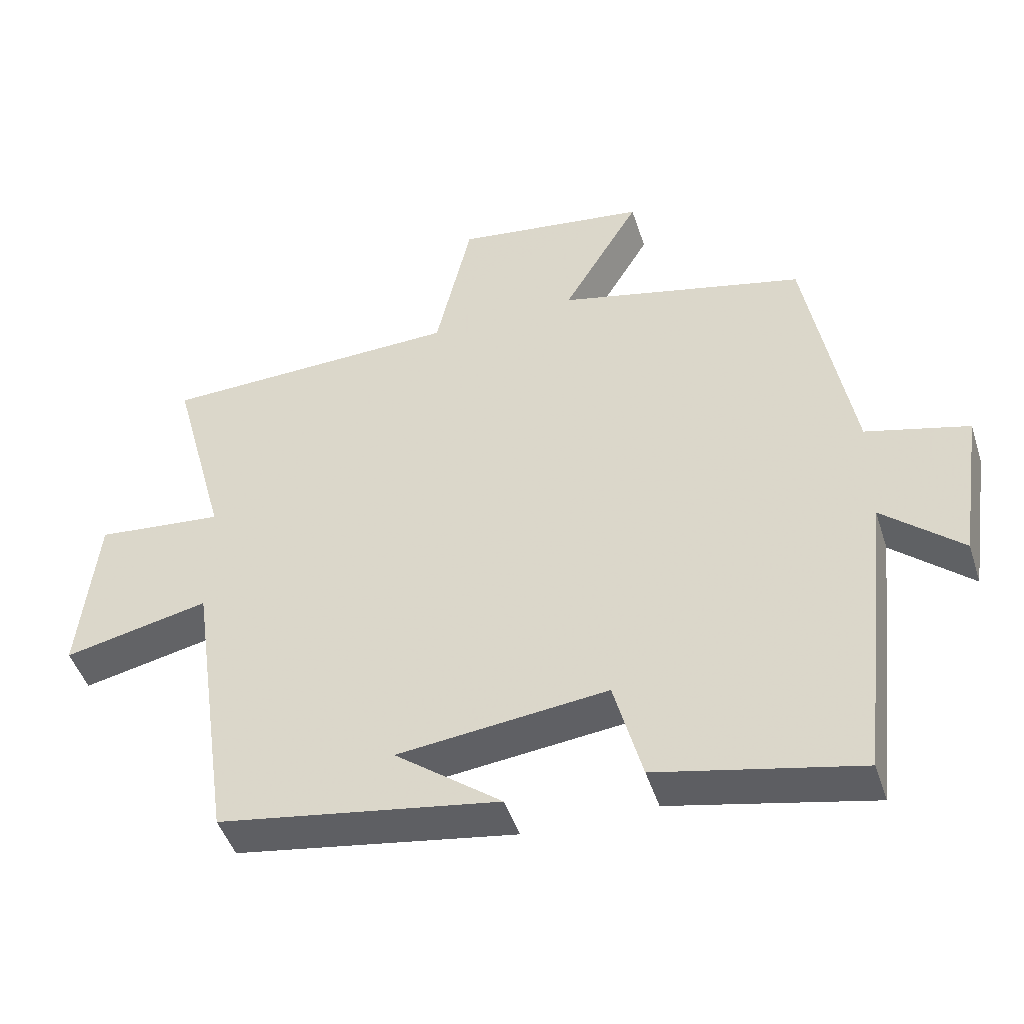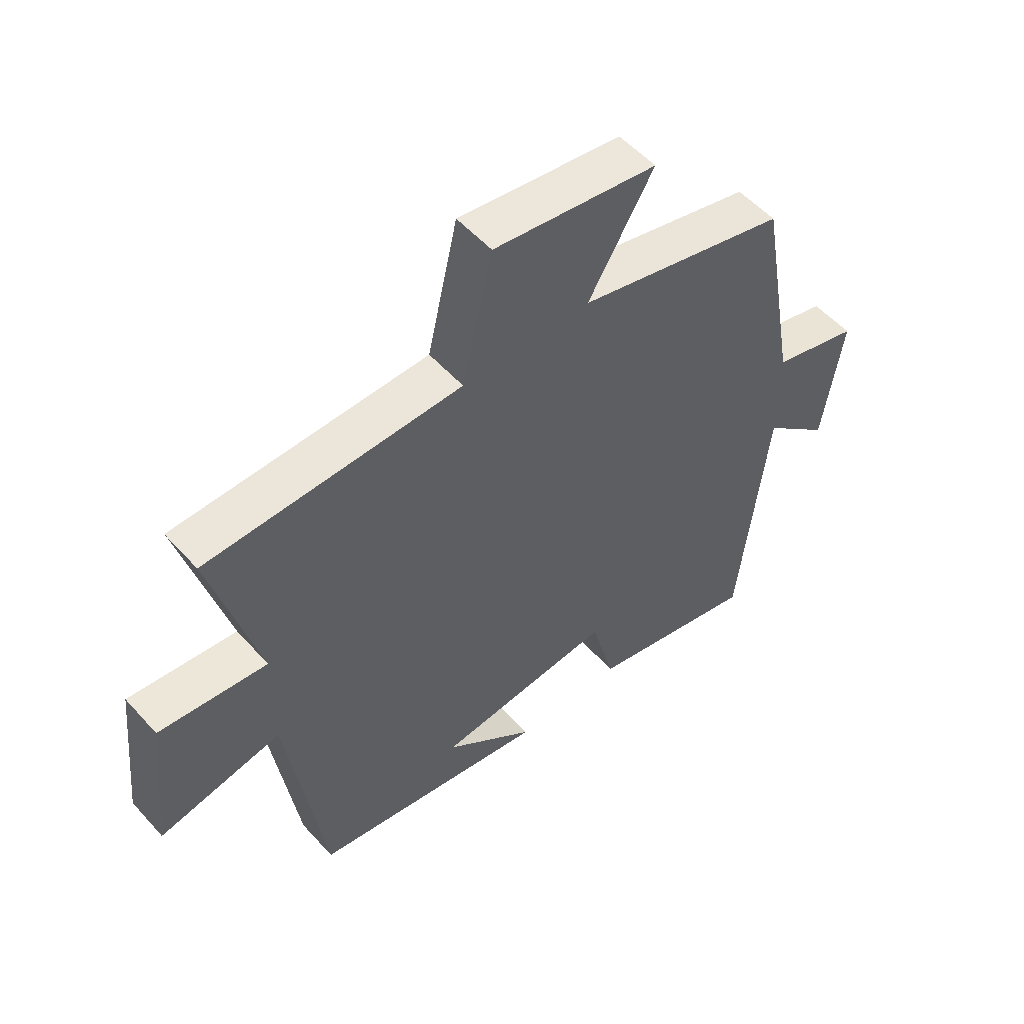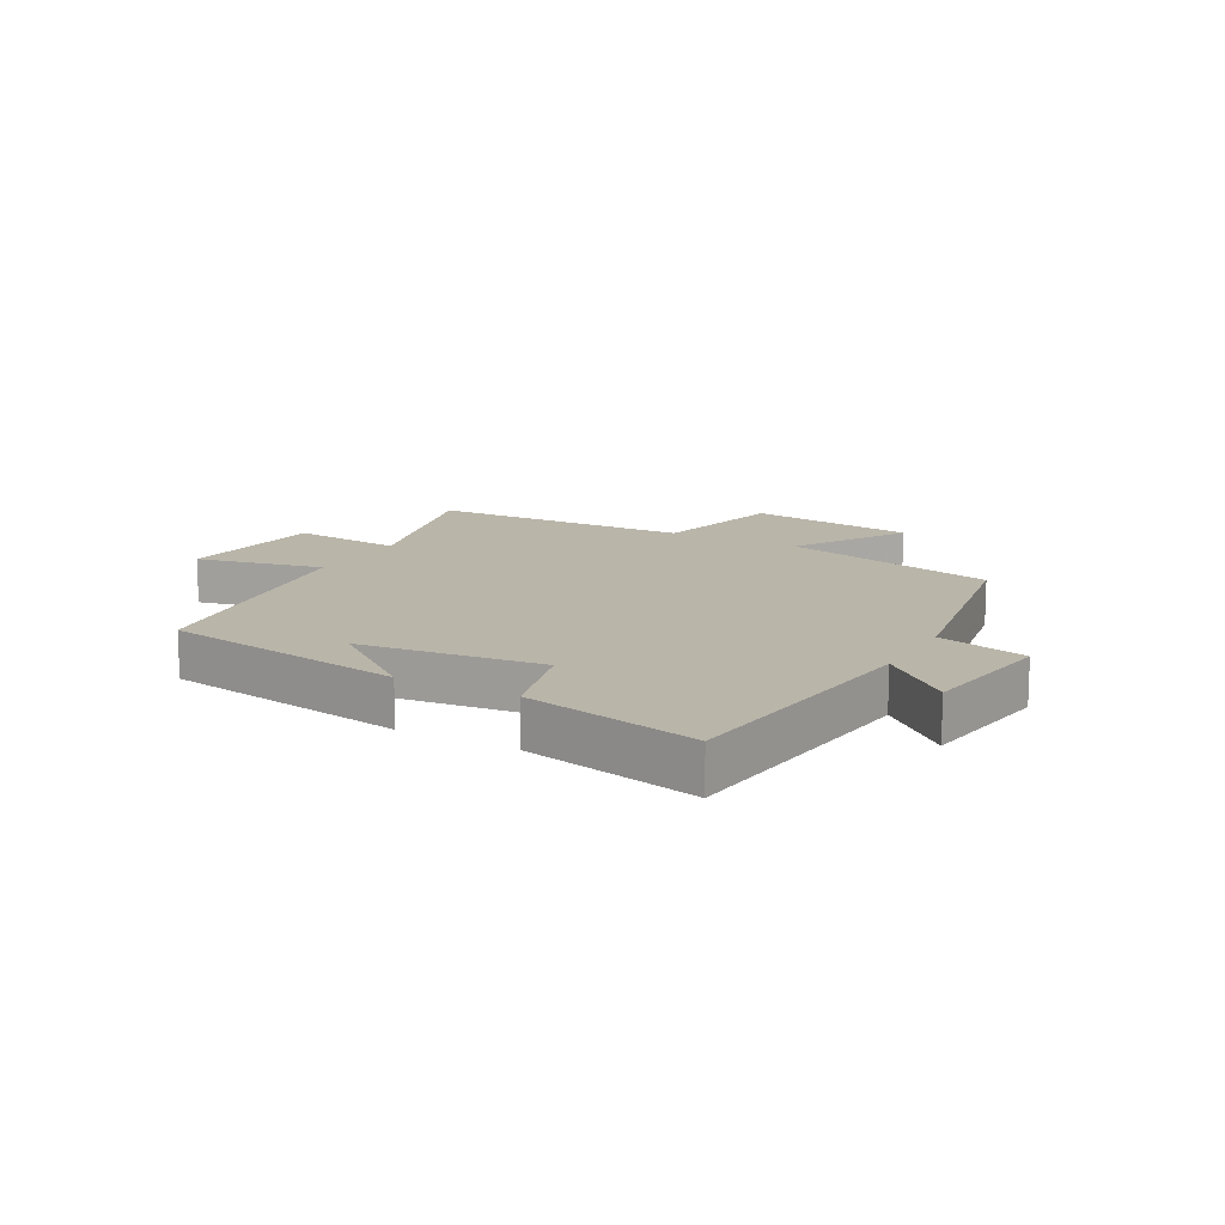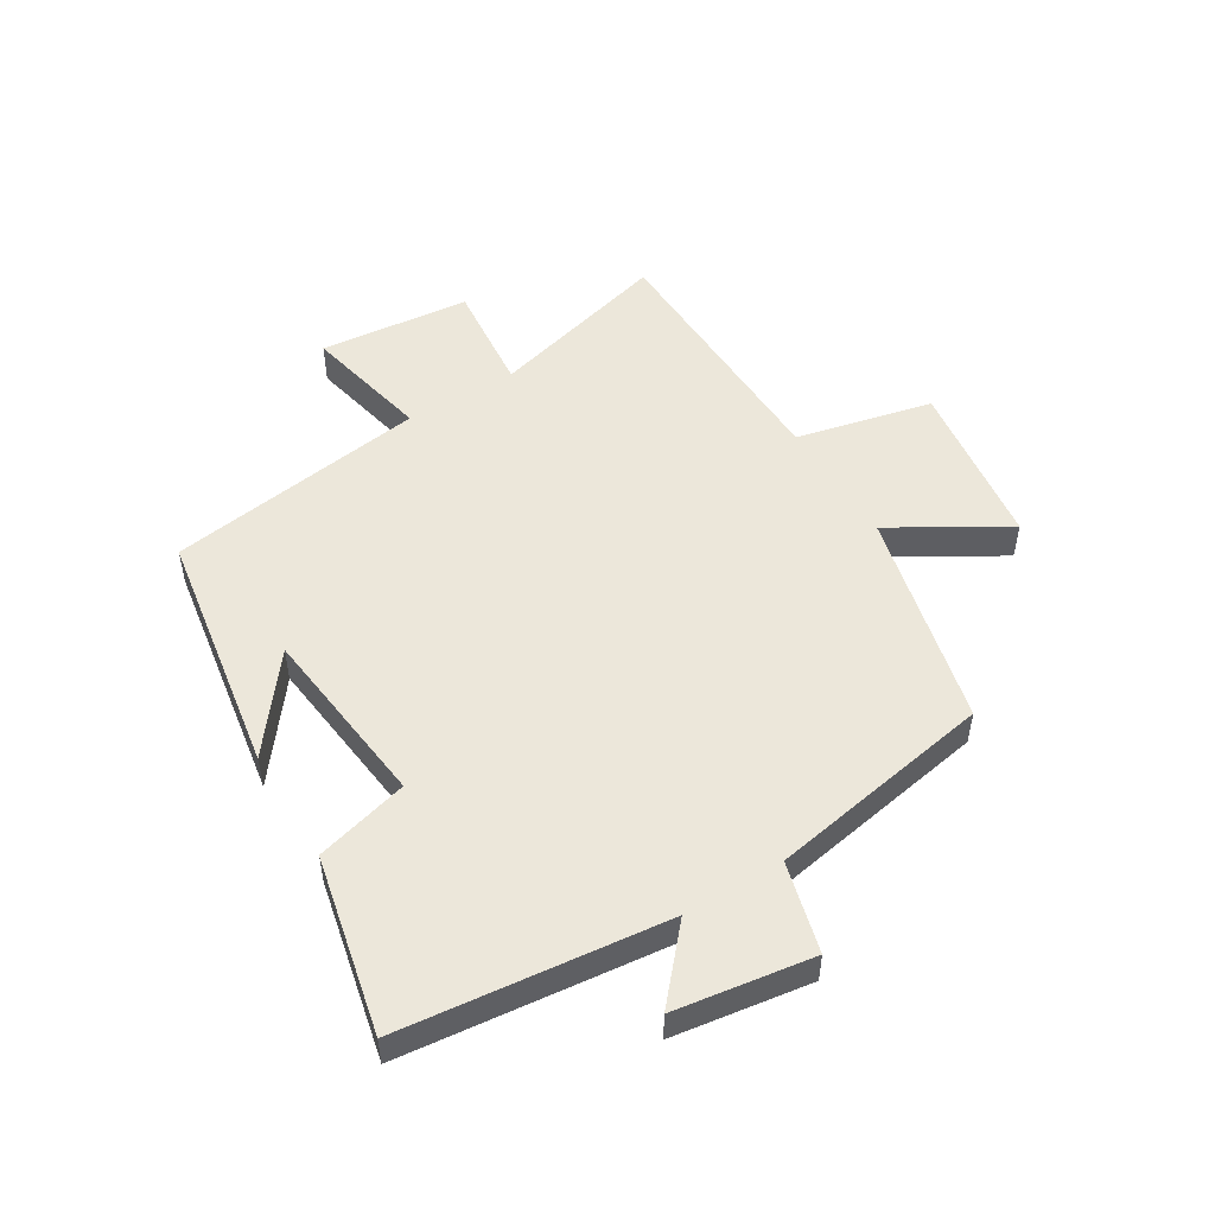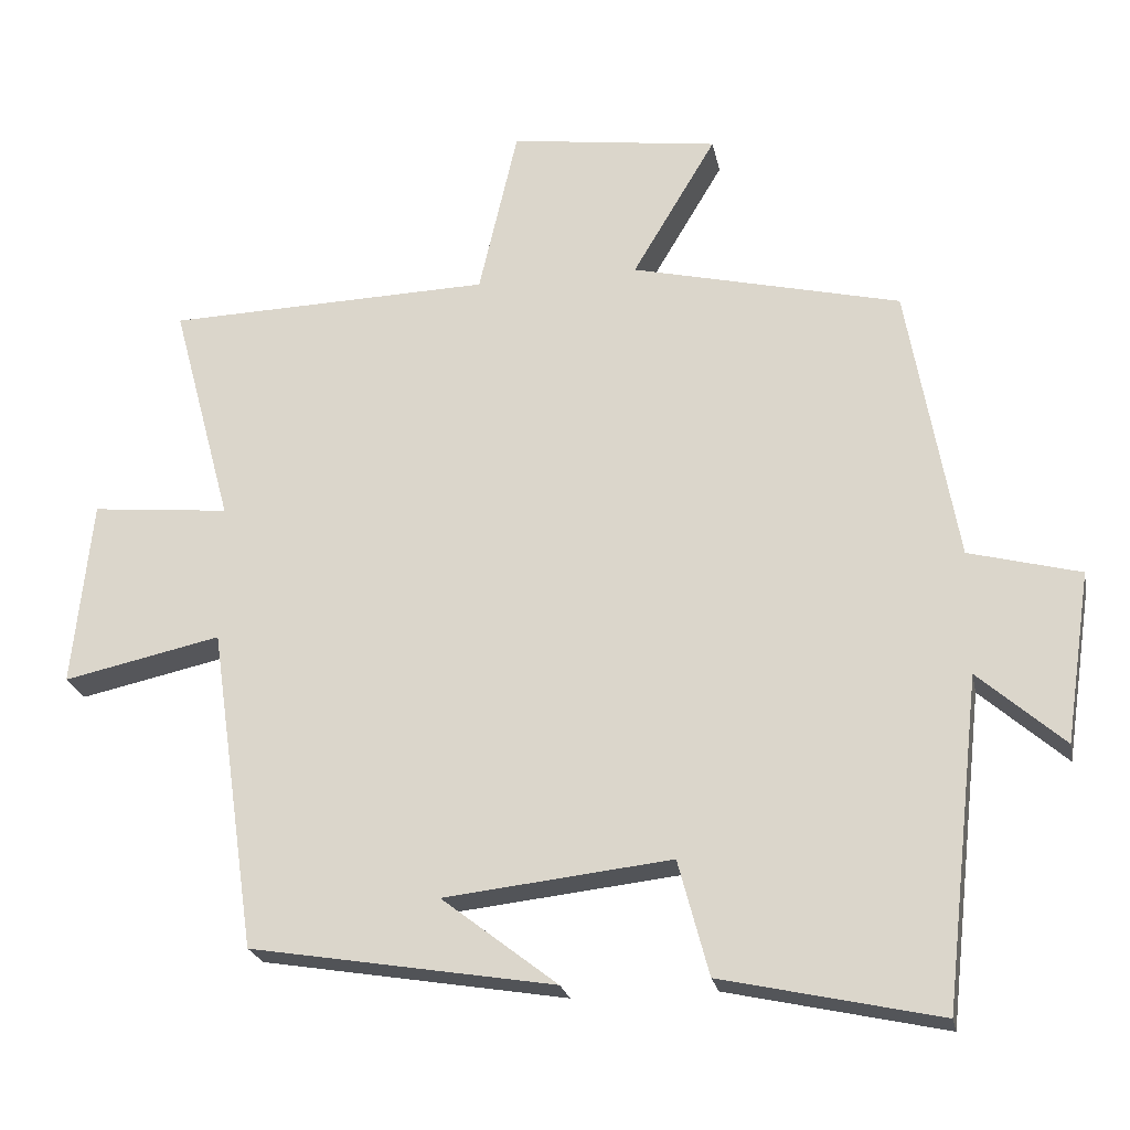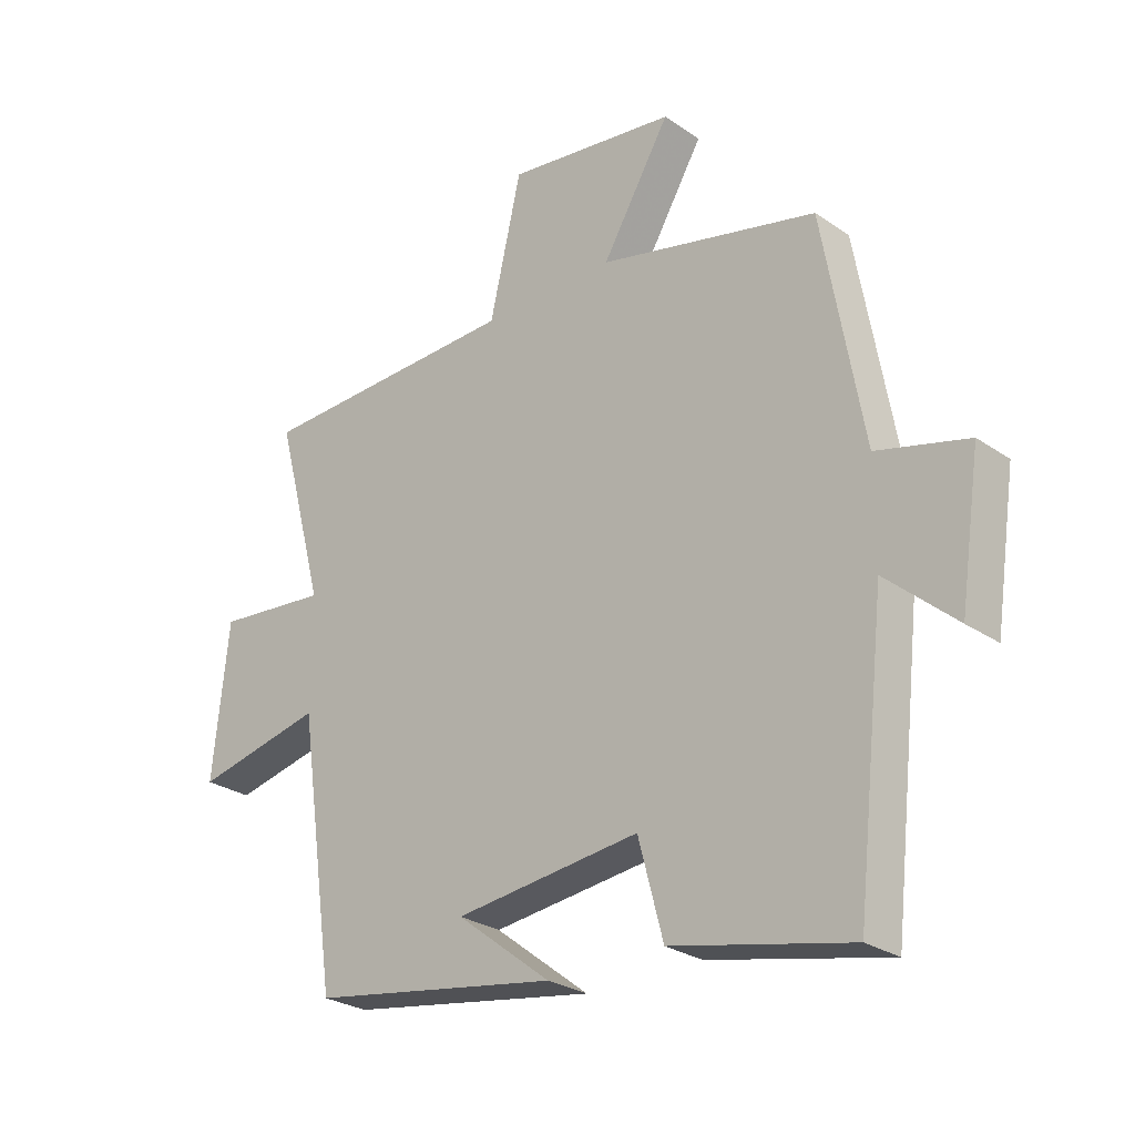
<metadata>
{"format":"obj","ext":"obj","renderer":"f3d","projection":"perspective","resolution":1024,"background":"white","views":[{"elev":-46.6,"azim":-162.4,"up":"+Z"},{"elev":53.7,"azim":139.2,"up":"+Z"},{"elev":13.4,"azim":-151.0,"up":"+Y"},{"elev":51.3,"azim":-121.4,"up":"+Y"},{"elev":-22.8,"azim":-169.0,"up":"+Z"},{"elev":-26.8,"azim":-136.9,"up":"+Z"}]}
</metadata>
<code>
v -0.434 0.07 0.414
v -0.074 0.07 0.5
v -0.186 0.07 0.688
v 0.094 0.07 0.726
v 0.146 0.07 0.5
v 0.581 0.07 0.487
v 0.5 0.07 0.185
v 0.685 0.07 0.203
v 0.711 0.07 -0.047
v 0.5 0.07 -0.001
v 0.438 0.07 -0.433
v 0.031 0.07 -0.5
v 0.186 0.07 -0.38
v -0.118 0.07 -0.346
v -0.159 0.07 -0.5
v -0.451 0.07 -0.564
v -0.5 0.07 -0.125
v -0.615 0.07 -0.226
v -0.649 0.07 0.002
v -0.5 0.07 0.041
v -0.434 0 0.414
v -0.074 0 0.5
v -0.186 0 0.688
v 0.094 0 0.726
v 0.146 0 0.5
v 0.581 0 0.487
v 0.5 0 0.185
v 0.685 0 0.203
v 0.711 0 -0.047
v 0.5 0 -0.001
v 0.438 0 -0.433
v 0.031 0 -0.5
v 0.186 0 -0.38
v -0.118 0 -0.346
v -0.159 0 -0.5
v -0.451 0 -0.564
v -0.5 0 -0.125
v -0.615 0 -0.226
v -0.649 0 0.002
v -0.5 0 0.041
f 17 18 19 20
f 17 20 1 2
f 14 15 16 17
f 13 14 17 2
f 11 12 13
f 10 11 13 2
f 7 8 9 10
f 7 10 2 3
f 5 6 7
f 5 7 3
f 3 4 5
f 40 39 38 37
f 22 21 40 37
f 37 36 35 34
f 22 37 34 33
f 33 32 31
f 22 33 31 30
f 30 29 28 27
f 23 22 30 27
f 27 26 25
f 23 27 25
f 25 24 23
f 1 21 22 2
f 2 22 23 3
f 3 23 24 4
f 4 24 25 5
f 5 25 26 6
f 6 26 27 7
f 7 27 28 8
f 8 28 29 9
f 9 29 30 10
f 10 30 31 11
f 11 31 32 12
f 12 32 33 13
f 13 33 34 14
f 14 34 35 15
f 15 35 36 16
f 16 36 37 17
f 17 37 38 18
f 18 38 39 19
f 19 39 40 20
f 20 40 21 1

</code>
